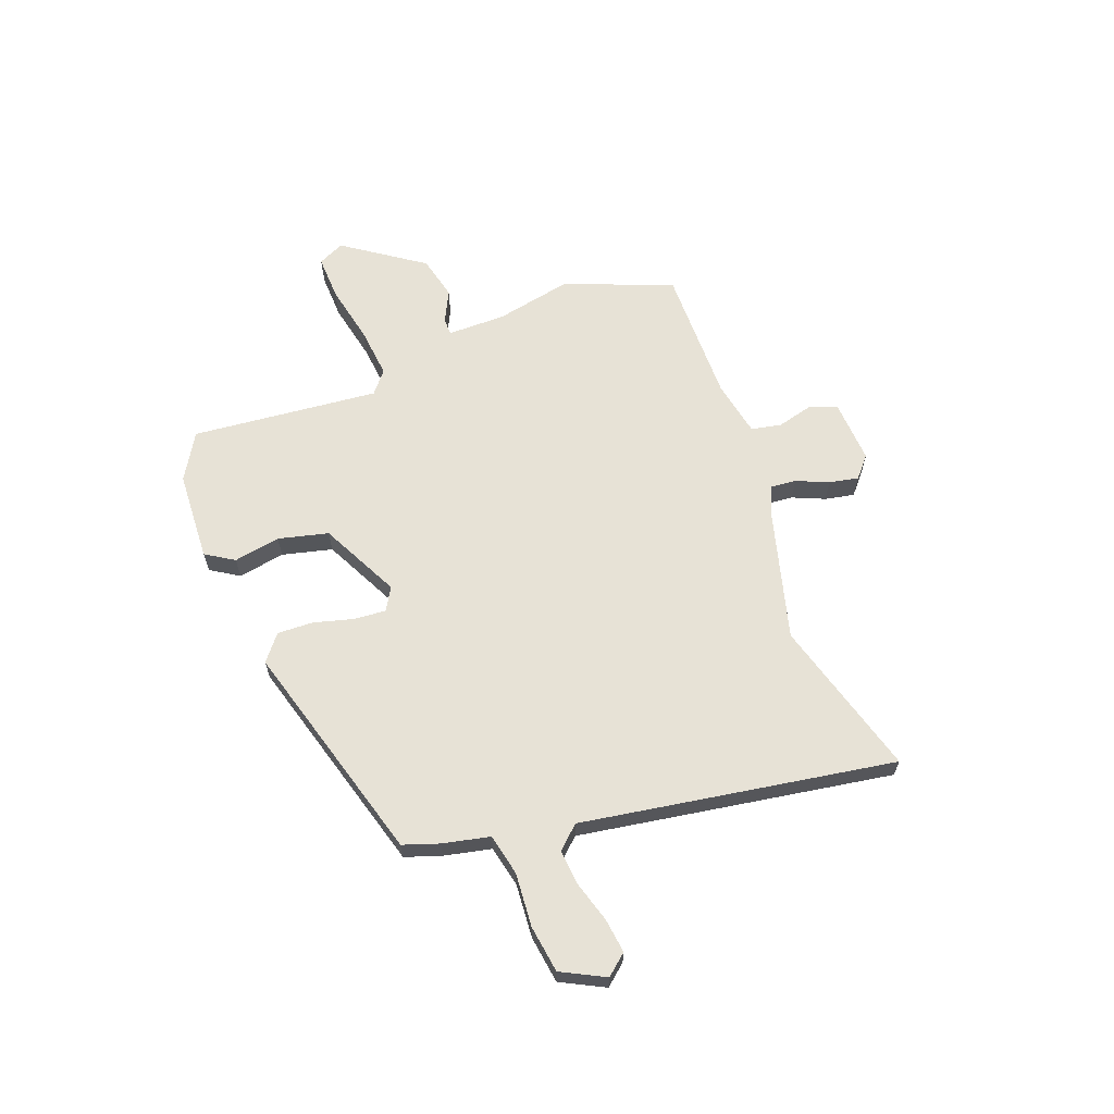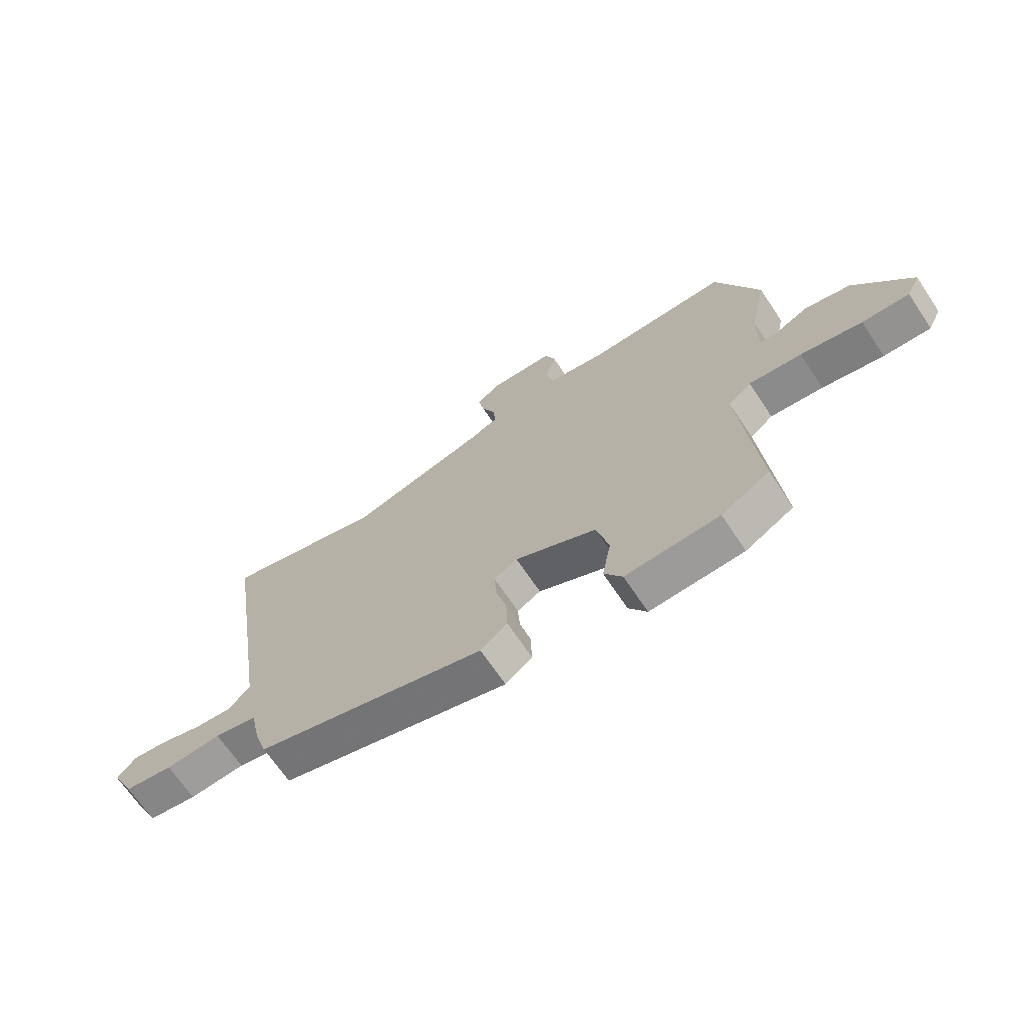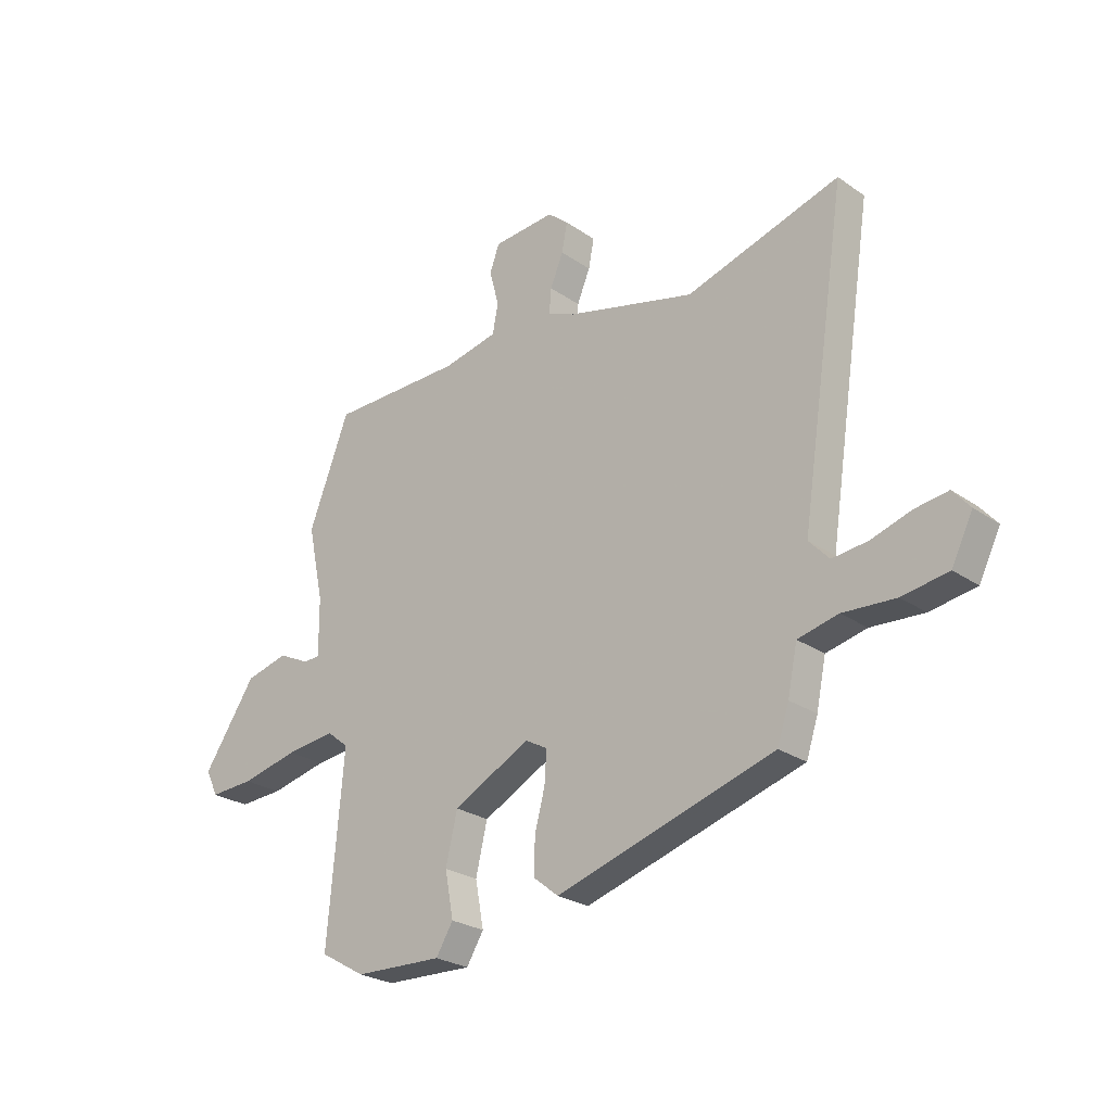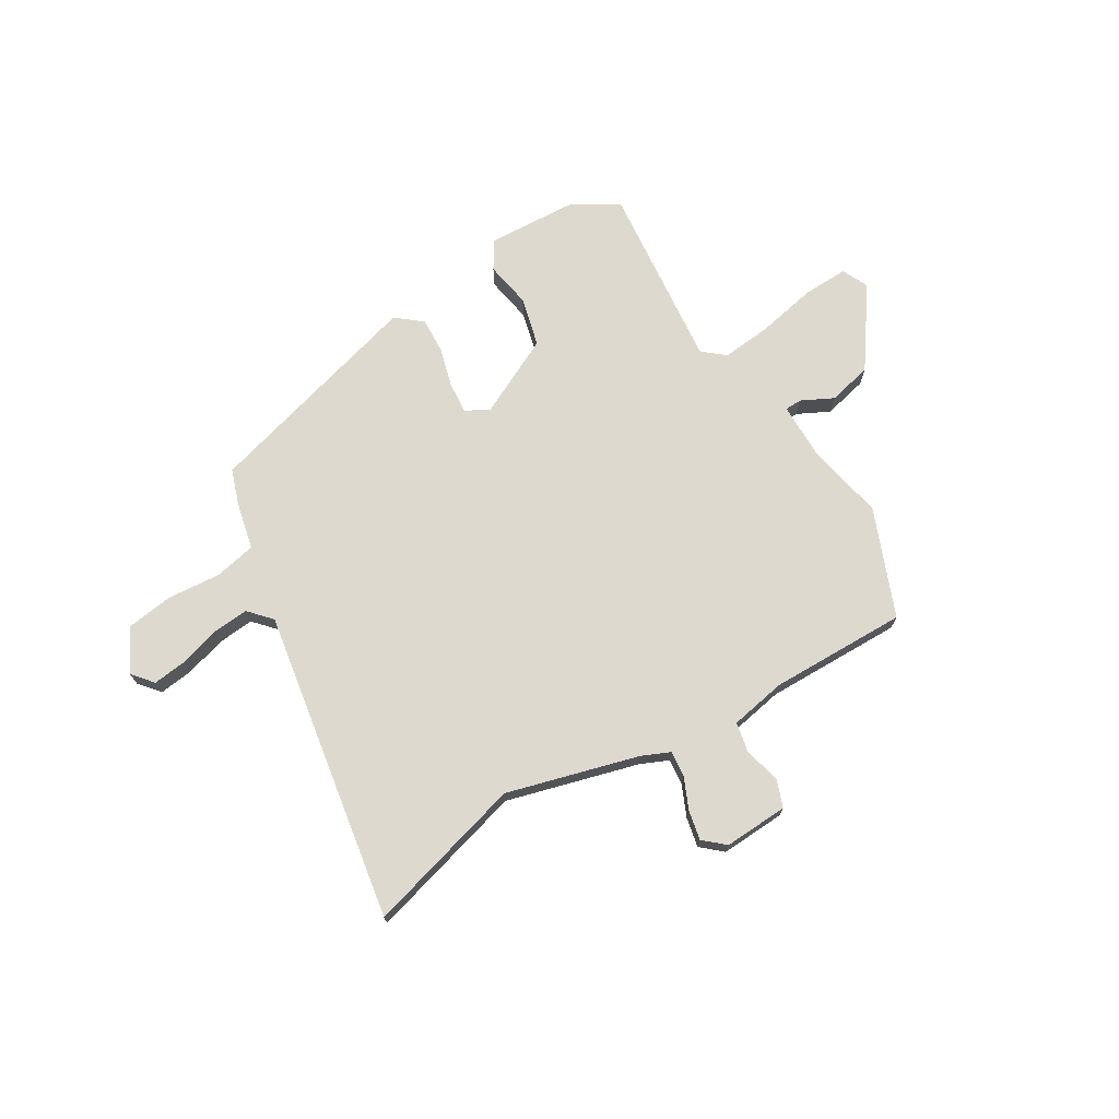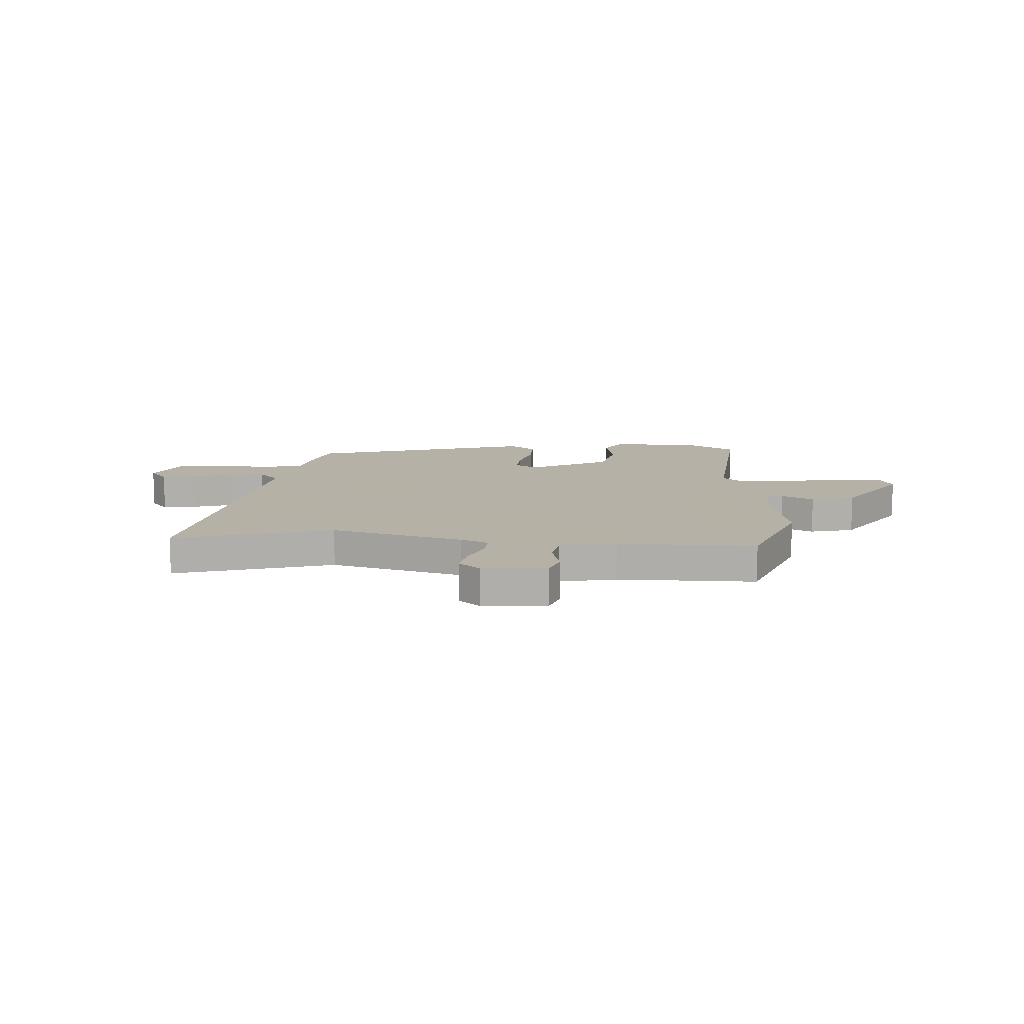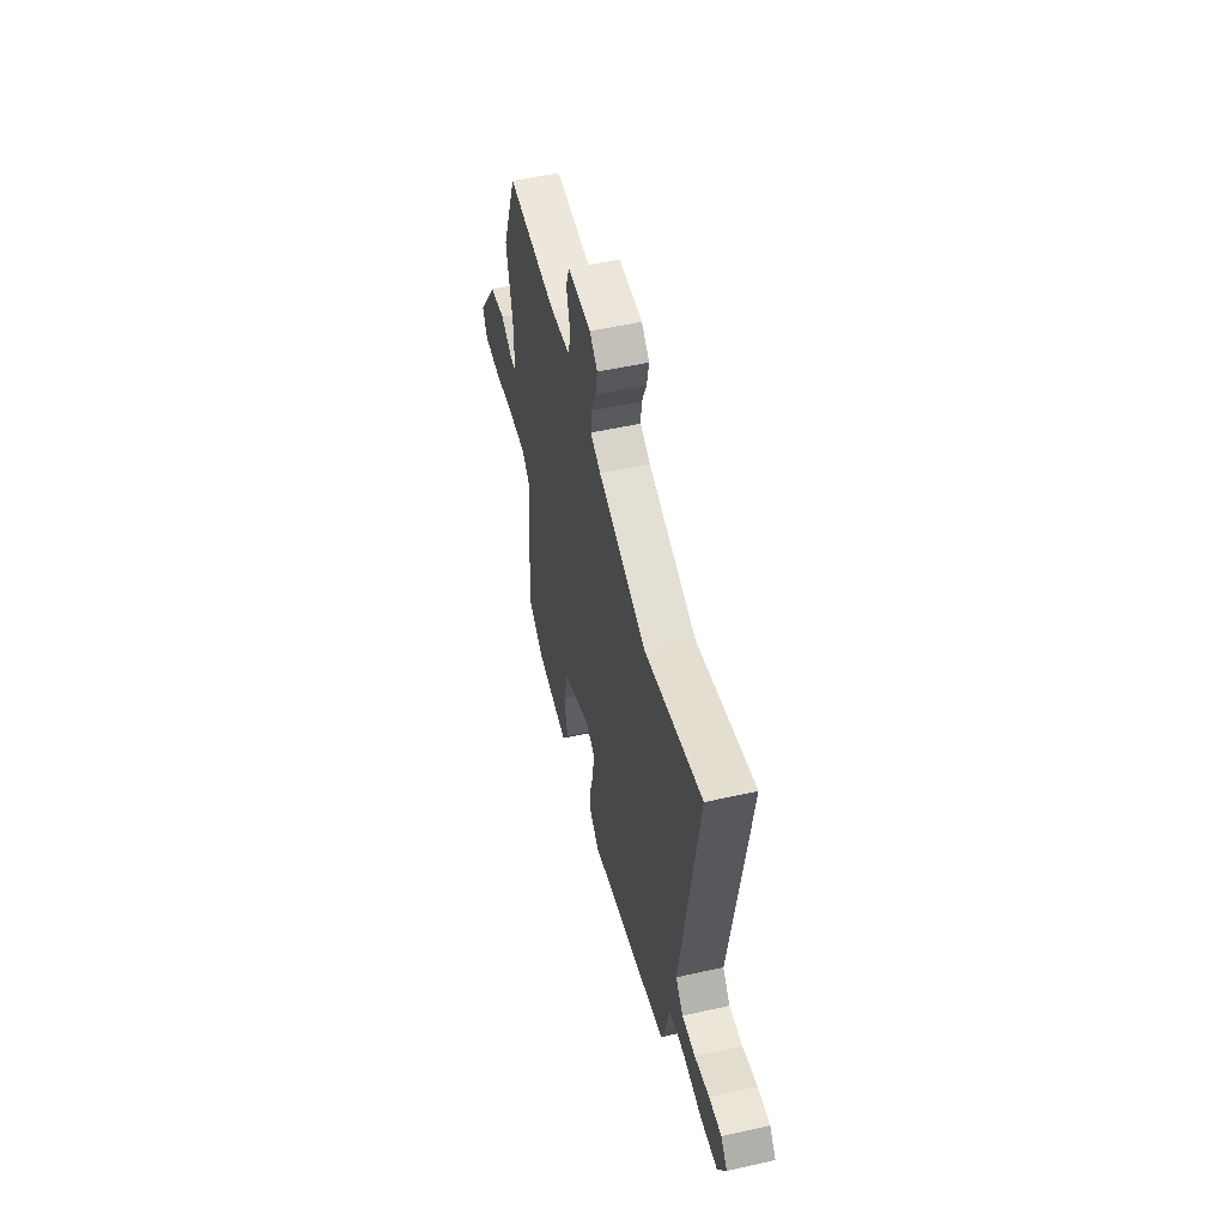
<metadata>
{"format":"obj","ext":"obj","renderer":"f3d","projection":"perspective","resolution":1024,"background":"white","views":[{"elev":63.5,"azim":-110.1,"up":"+Y"},{"elev":-68.2,"azim":33.8,"up":"+Z"},{"elev":-25.6,"azim":-137.6,"up":"+Z"},{"elev":71.6,"azim":-30.3,"up":"+Y"},{"elev":12.1,"azim":3.7,"up":"+Y"},{"elev":53.3,"azim":-103.4,"up":"+Z"}]}
</metadata>
<code>
v 0.487 0.07 0.533
v 0.568 0.07 0.323
v 0.536 0.07 0.174
v 0.535 0.07 0.061
v 0.568 0.07 0.06
v 0.63 0.07 0.09
v 0.715 0.07 0.069
v 0.82 0.07 -0.085
v 0.795 0.07 -0.136
v 0.707 0.07 -0.132
v 0.593 0.07 -0.107
v 0.495 0.07 -0.096
v 0.452 0.07 -0.131
v 0.484 0.07 -0.494
v 0.394 0.07 -0.546
v 0.219 0.07 -0.553
v 0.185 0.07 -0.498
v 0.202 0.07 -0.408
v 0.179 0.07 -0.311
v 0.026 0.07 -0.233
v -0.018 0.07 -0.258
v -0.014 0.07 -0.32
v 0.006 0.07 -0.396
v 0.008 0.07 -0.466
v -0.042 0.07 -0.506
v -0.474 0.07 -0.378
v -0.497 0.07 -0.308
v -0.516 0.07 -0.217
v -0.596 0.07 -0.199
v -0.7 0.07 -0.206
v -0.791 0.07 -0.192
v -0.833 0.07 -0.108
v -0.799 0.07 -0.068
v -0.733 0.07 -0.077
v -0.655 0.07 -0.101
v -0.585 0.07 -0.108
v -0.545 0.07 -0.065
v -0.638 0.07 0.54
v -0.333 0.07 0.451
v -0.077 0.07 0.518
v -0.023 0.07 0.541
v -0.027 0.07 0.591
v -0.053 0.07 0.653
v -0.064 0.07 0.71
v -0.023 0.07 0.745
v 0.101 0.07 0.737
v 0.12 0.07 0.684
v 0.101 0.07 0.614
v 0.112 0.07 0.555
v 0.221 0.07 0.533
v 0.487 0 0.533
v 0.568 0 0.323
v 0.536 0 0.174
v 0.535 0 0.061
v 0.568 0 0.06
v 0.63 0 0.09
v 0.715 0 0.069
v 0.82 0 -0.085
v 0.795 0 -0.136
v 0.707 0 -0.132
v 0.593 0 -0.107
v 0.495 0 -0.096
v 0.452 0 -0.131
v 0.484 0 -0.494
v 0.394 0 -0.546
v 0.219 0 -0.553
v 0.185 0 -0.498
v 0.202 0 -0.408
v 0.179 0 -0.311
v 0.026 0 -0.233
v -0.018 0 -0.258
v -0.014 0 -0.32
v 0.006 0 -0.396
v 0.008 0 -0.466
v -0.042 0 -0.506
v -0.474 0 -0.378
v -0.497 0 -0.308
v -0.516 0 -0.217
v -0.596 0 -0.199
v -0.7 0 -0.206
v -0.791 0 -0.192
v -0.833 0 -0.108
v -0.799 0 -0.068
v -0.733 0 -0.077
v -0.655 0 -0.101
v -0.585 0 -0.108
v -0.545 0 -0.065
v -0.638 0 0.54
v -0.333 0 0.451
v -0.077 0 0.518
v -0.023 0 0.541
v -0.027 0 0.591
v -0.053 0 0.653
v -0.064 0 0.71
v -0.023 0 0.745
v 0.101 0 0.737
v 0.12 0 0.684
v 0.101 0 0.614
v 0.112 0 0.555
v 0.221 0 0.533
f 46 47 48
f 45 46 48
f 44 45 48
f 43 44 48
f 42 43 48
f 41 42 48 49
f 40 41 49 50
f 37 38 39
f 1 2 3
f 50 1 3
f 40 50 3
f 39 40 3
f 37 39 3
f 33 34 35
f 32 33 35
f 31 32 35
f 30 31 35
f 29 30 35
f 28 29 35 36
f 26 27 28
f 25 26 28
f 24 25 28
f 23 24 28
f 22 23 28
f 28 36 37
f 22 28 37
f 21 22 37
f 16 17 18
f 15 16 18
f 14 15 18
f 13 14 18
f 13 18 19
f 12 13 19 20
f 9 10 11
f 8 9 11
f 7 8 11
f 6 7 11
f 5 6 11
f 4 5 11 12
f 37 3 4
f 21 37 4
f 20 21 4
f 4 12 20
f 98 97 96
f 98 96 95
f 98 95 94
f 98 94 93
f 98 93 92
f 99 98 92 91
f 100 99 91 90
f 89 88 87
f 53 52 51
f 53 51 100
f 53 100 90
f 53 90 89
f 53 89 87
f 85 84 83
f 85 83 82
f 85 82 81
f 85 81 80
f 85 80 79
f 86 85 79 78
f 78 77 76
f 78 76 75
f 78 75 74
f 78 74 73
f 78 73 72
f 87 86 78
f 87 78 72
f 87 72 71
f 68 67 66
f 68 66 65
f 68 65 64
f 68 64 63
f 69 68 63
f 70 69 63 62
f 61 60 59
f 61 59 58
f 61 58 57
f 61 57 56
f 61 56 55
f 62 61 55 54
f 54 53 87
f 54 87 71
f 54 71 70
f 70 62 54
f 1 51 52 2
f 2 52 53 3
f 3 53 54 4
f 4 54 55 5
f 5 55 56 6
f 6 56 57 7
f 7 57 58 8
f 8 58 59 9
f 9 59 60 10
f 10 60 61 11
f 11 61 62 12
f 12 62 63 13
f 13 63 64 14
f 14 64 65 15
f 15 65 66 16
f 16 66 67 17
f 17 67 68 18
f 18 68 69 19
f 19 69 70 20
f 20 70 71 21
f 21 71 72 22
f 22 72 73 23
f 23 73 74 24
f 24 74 75 25
f 25 75 76 26
f 26 76 77 27
f 27 77 78 28
f 28 78 79 29
f 29 79 80 30
f 30 80 81 31
f 31 81 82 32
f 32 82 83 33
f 33 83 84 34
f 34 84 85 35
f 35 85 86 36
f 36 86 87 37
f 37 87 88 38
f 38 88 89 39
f 39 89 90 40
f 40 90 91 41
f 41 91 92 42
f 42 92 93 43
f 43 93 94 44
f 44 94 95 45
f 45 95 96 46
f 46 96 97 47
f 47 97 98 48
f 48 98 99 49
f 49 99 100 50
f 50 100 51 1

</code>
